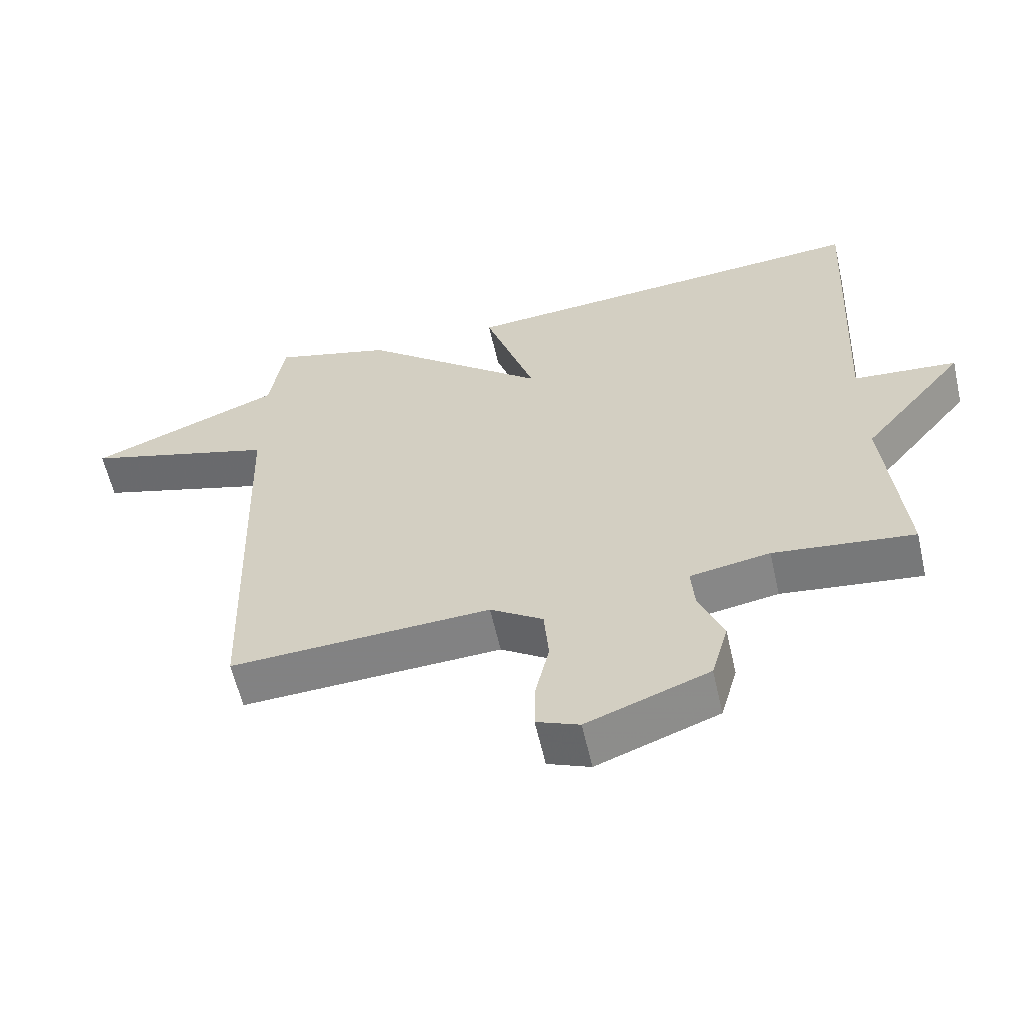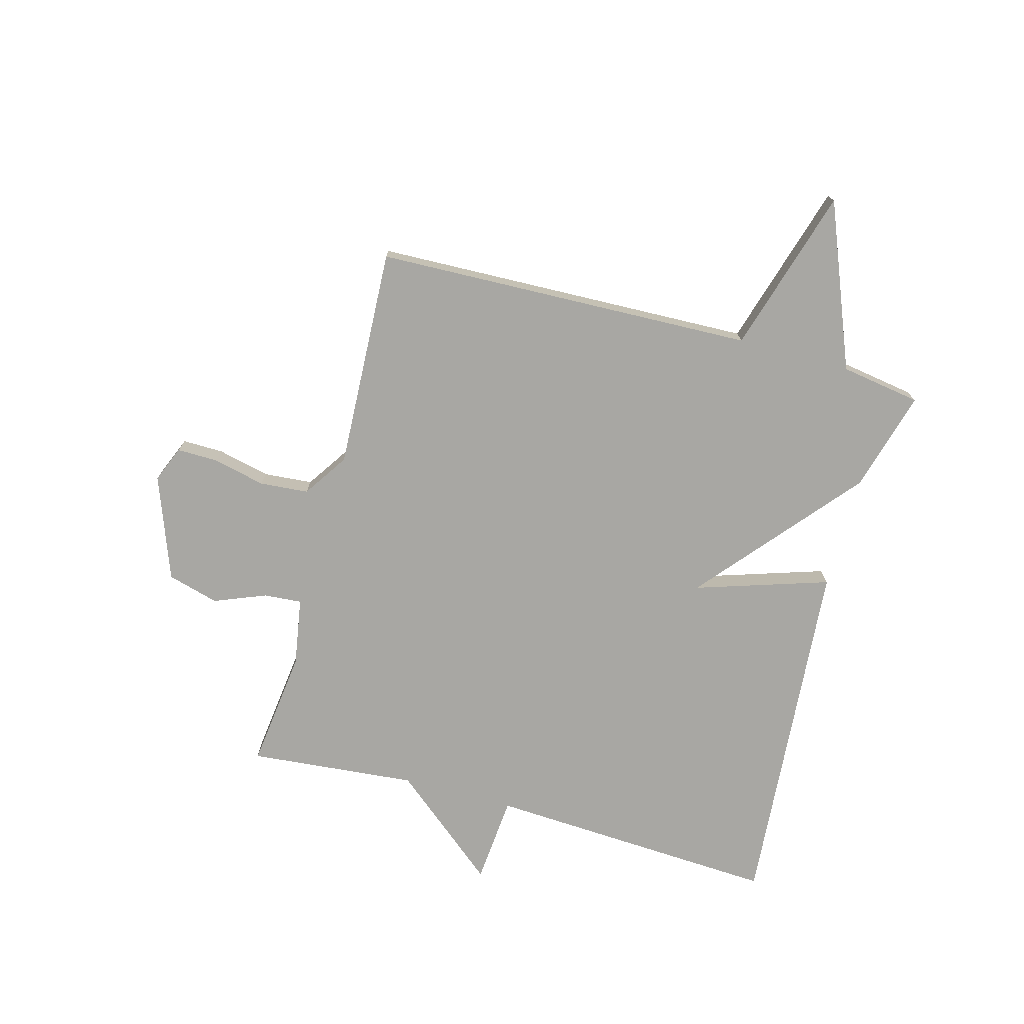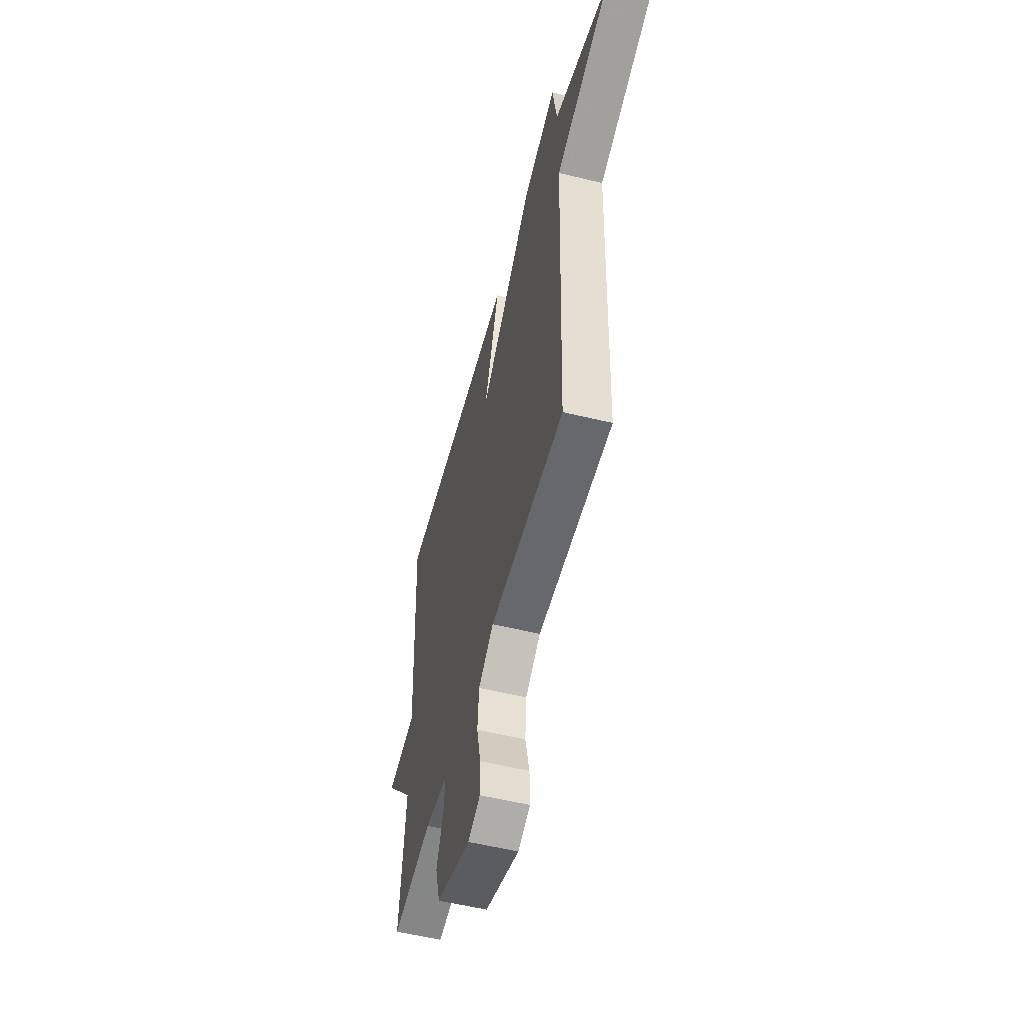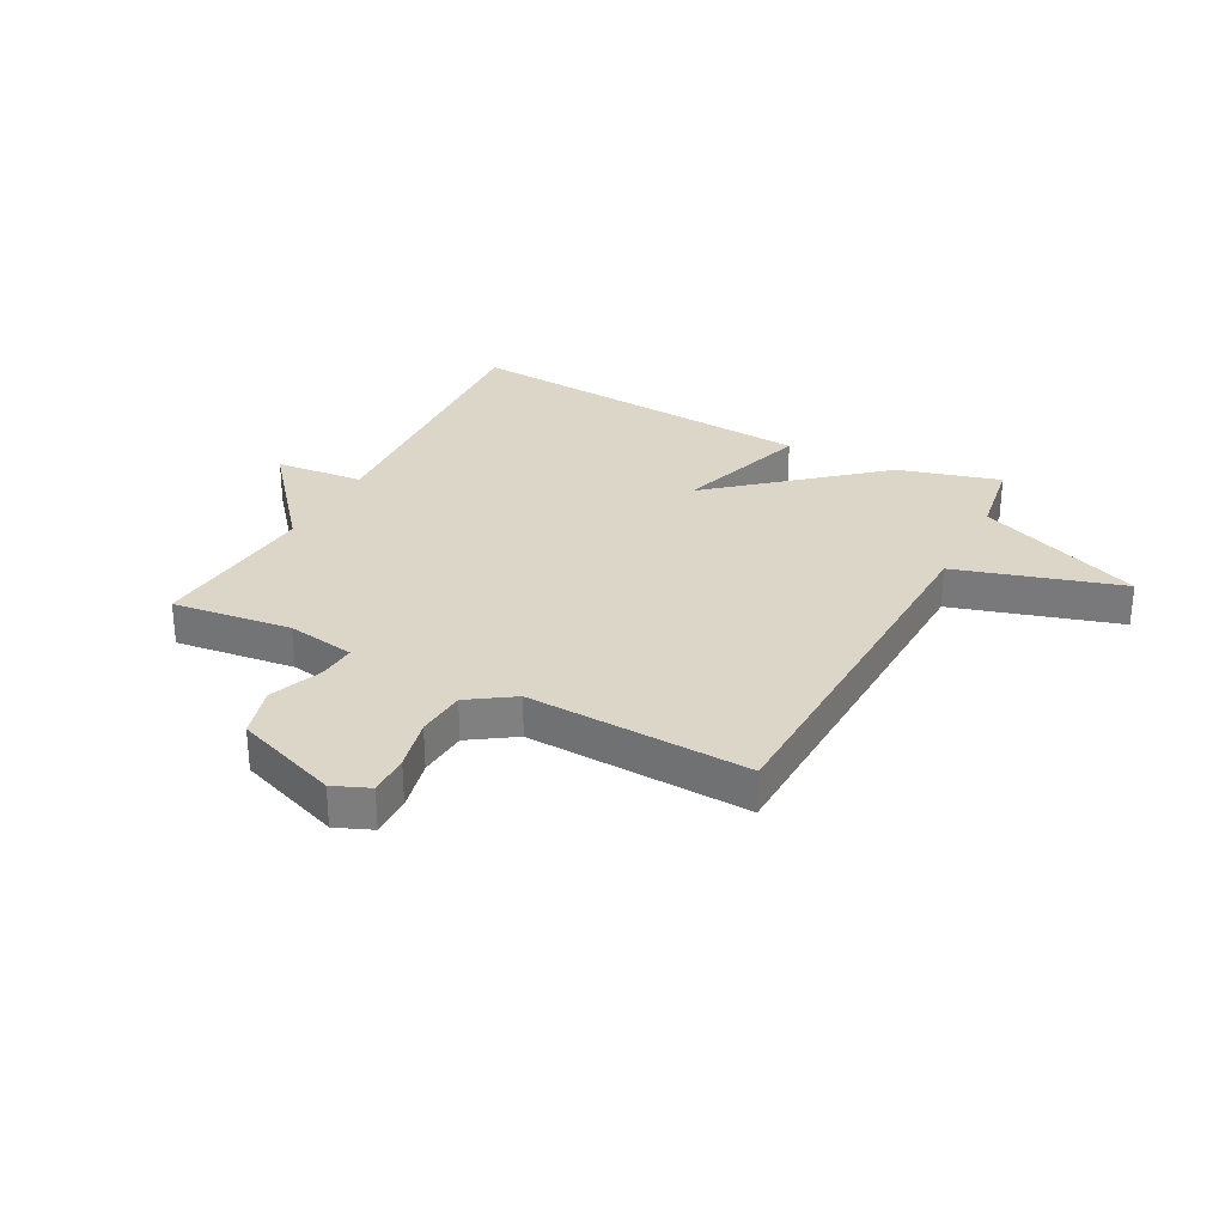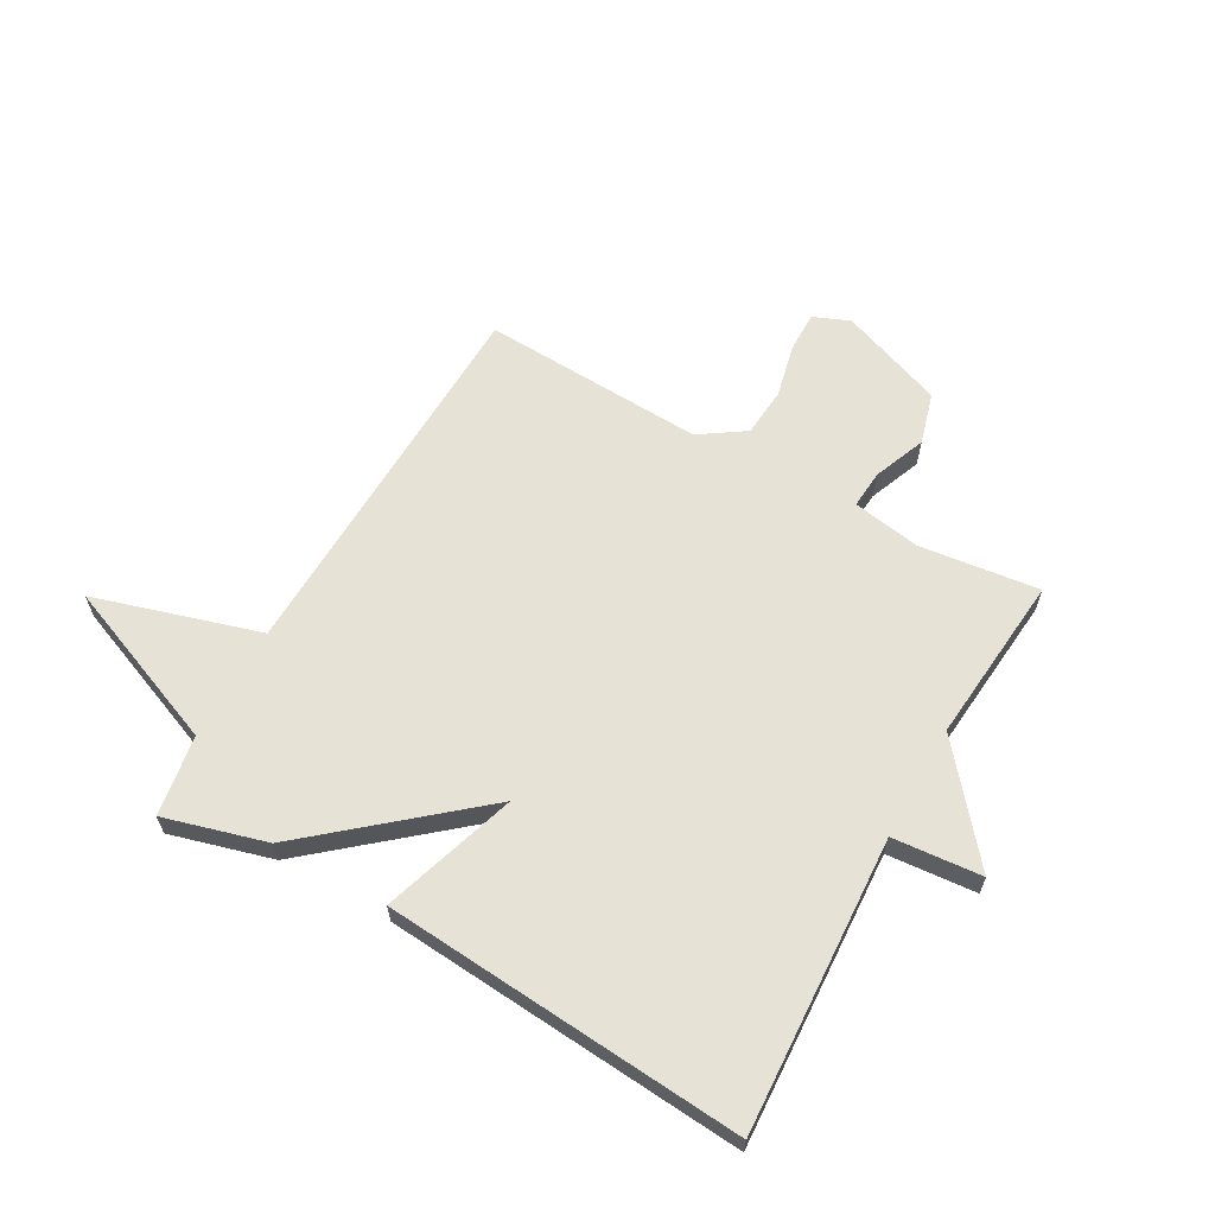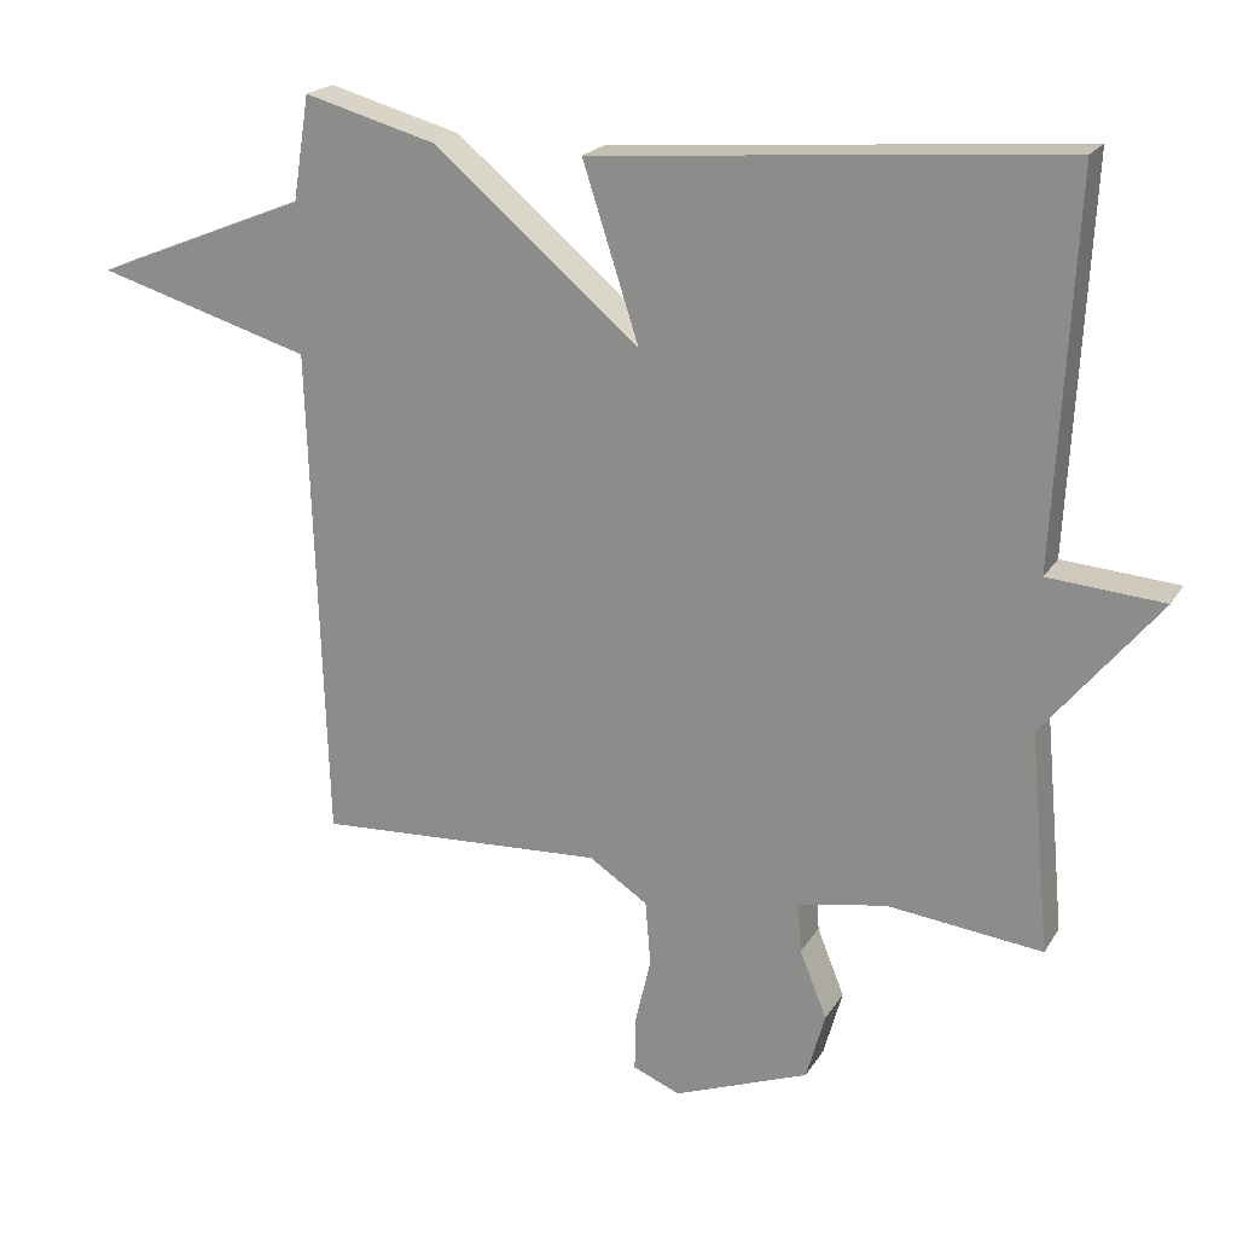
<metadata>
{"format":"obj","ext":"obj","renderer":"f3d","projection":"perspective","resolution":1024,"background":"white","views":[{"elev":-59.9,"azim":12.8,"up":"+Z"},{"elev":-74.5,"azim":-105.3,"up":"+Y"},{"elev":-55.1,"azim":-104.4,"up":"+Z"},{"elev":30.2,"azim":-152.4,"up":"+Y"},{"elev":62.9,"azim":29.3,"up":"+Y"},{"elev":20.2,"azim":22.9,"up":"+Z"}]}
</metadata>
<code>
v -0.5 0.07 0.5
v -0.324 0.07 0.451
v -0.049 0.07 0.219
v -0.124 0.07 0.451
v 0.5 0.07 0.5
v 0.473 0.07 -0.008
v 0.627 0.07 -0.021
v 0.473 0.07 -0.208
v 0.5 0.07 -0.5
v 0.293 0.07 -0.475
v 0.175 0.07 -0.495
v 0.18 0.07 -0.561
v 0.216 0.07 -0.651
v 0.191 0.07 -0.74
v 0.011 0.07 -0.807
v -0.052 0.07 -0.781
v -0.051 0.07 -0.71
v -0.03 0.07 -0.619
v -0.037 0.07 -0.534
v -0.115 0.07 -0.482
v -0.5 0.07 -0.5
v -0.522 0.07 0.161
v -0.808 0.07 0.246
v -0.522 0.07 0.361
v -0.5 0 0.5
v -0.324 0 0.451
v -0.049 0 0.219
v -0.124 0 0.451
v 0.5 0 0.5
v 0.473 0 -0.008
v 0.627 0 -0.021
v 0.473 0 -0.208
v 0.5 0 -0.5
v 0.293 0 -0.475
v 0.175 0 -0.495
v 0.18 0 -0.561
v 0.216 0 -0.651
v 0.191 0 -0.74
v 0.011 0 -0.807
v -0.052 0 -0.781
v -0.051 0 -0.71
v -0.03 0 -0.619
v -0.037 0 -0.534
v -0.115 0 -0.482
v -0.5 0 -0.5
v -0.522 0 0.161
v -0.808 0 0.246
v -0.522 0 0.361
f 22 23 24
f 1 2 3
f 24 1 3
f 22 24 3
f 21 22 3
f 20 21 3
f 19 20 3
f 18 19 3
f 16 17 18
f 15 16 18
f 14 15 18
f 13 14 18
f 12 13 18
f 11 12 18 3
f 10 11 3
f 10 3 4
f 9 10 4
f 8 9 4
f 6 7 8
f 6 8 4
f 4 5 6
f 48 47 46
f 27 26 25
f 27 25 48
f 27 48 46
f 27 46 45
f 27 45 44
f 27 44 43
f 27 43 42
f 42 41 40
f 42 40 39
f 42 39 38
f 42 38 37
f 42 37 36
f 27 42 36 35
f 27 35 34
f 28 27 34
f 28 34 33
f 28 33 32
f 32 31 30
f 28 32 30
f 30 29 28
f 1 25 26 2
f 2 26 27 3
f 3 27 28 4
f 4 28 29 5
f 5 29 30 6
f 6 30 31 7
f 7 31 32 8
f 8 32 33 9
f 9 33 34 10
f 10 34 35 11
f 11 35 36 12
f 12 36 37 13
f 13 37 38 14
f 14 38 39 15
f 15 39 40 16
f 16 40 41 17
f 17 41 42 18
f 18 42 43 19
f 19 43 44 20
f 20 44 45 21
f 21 45 46 22
f 22 46 47 23
f 23 47 48 24
f 24 48 25 1

</code>
